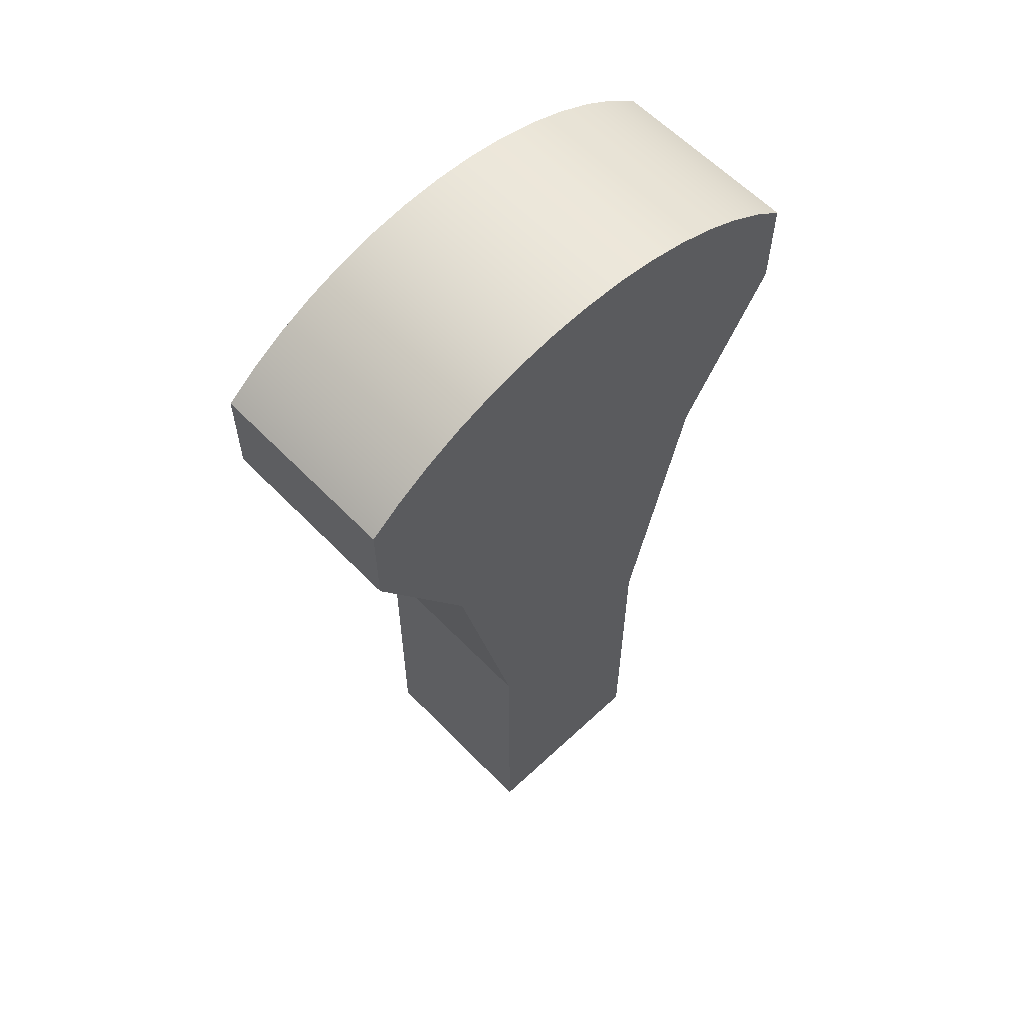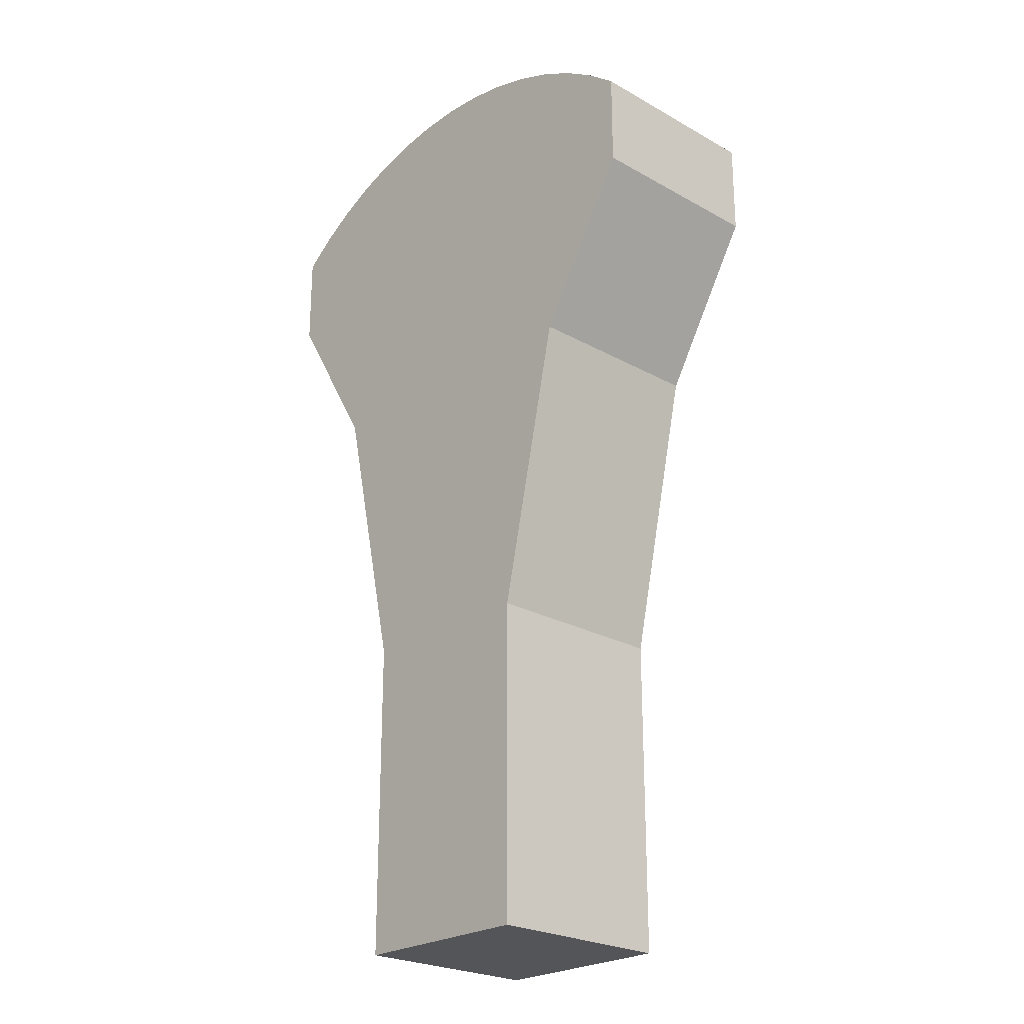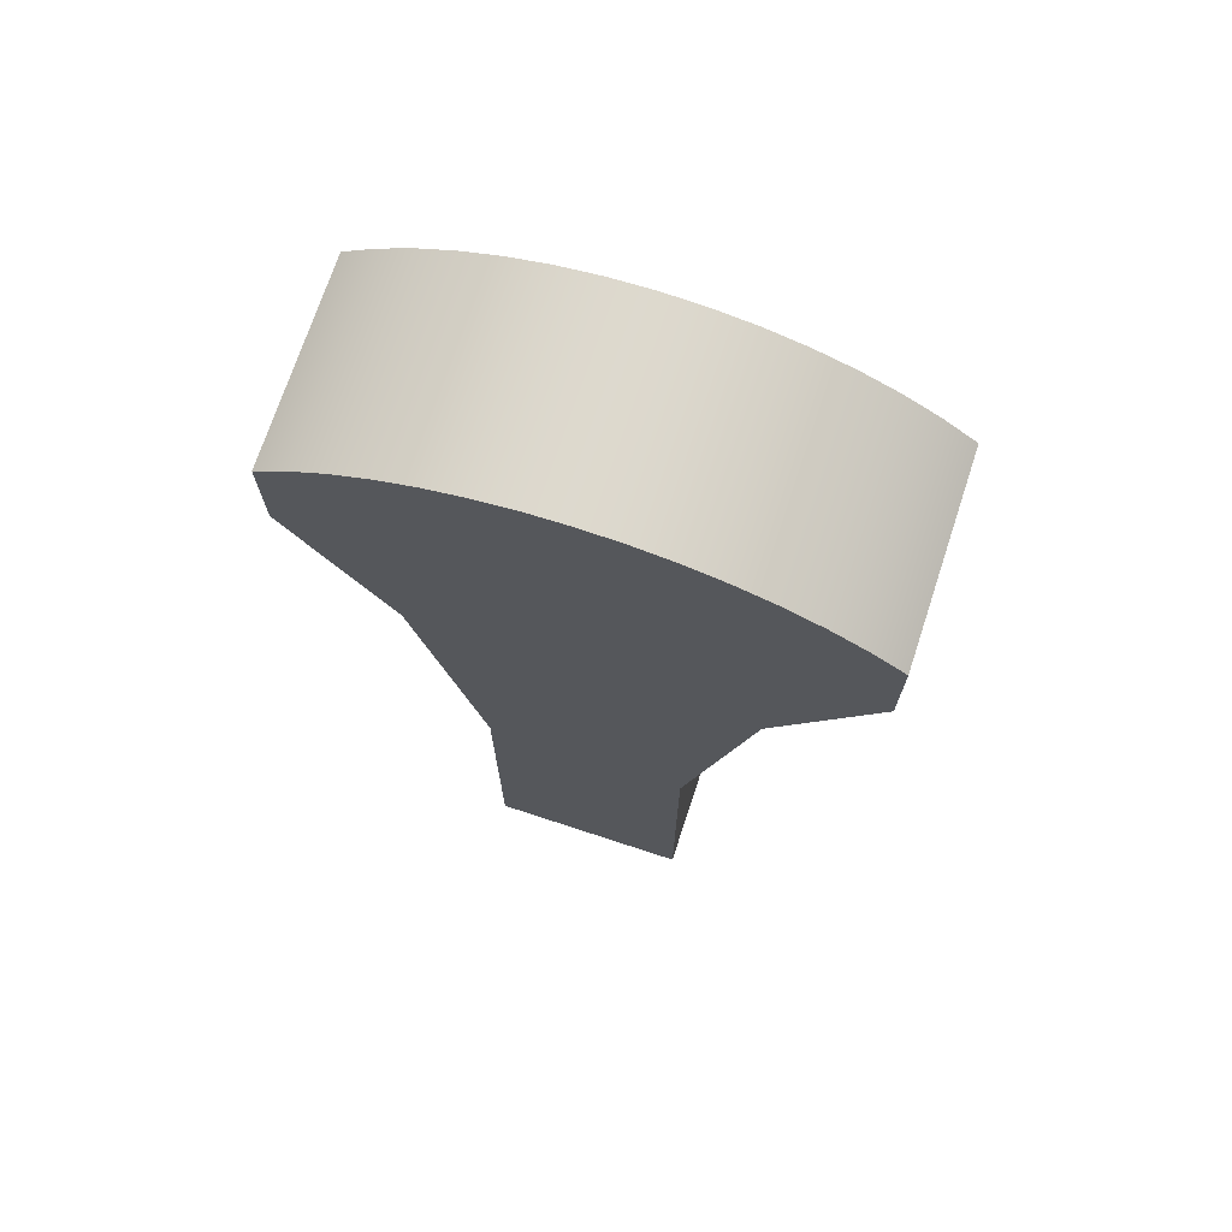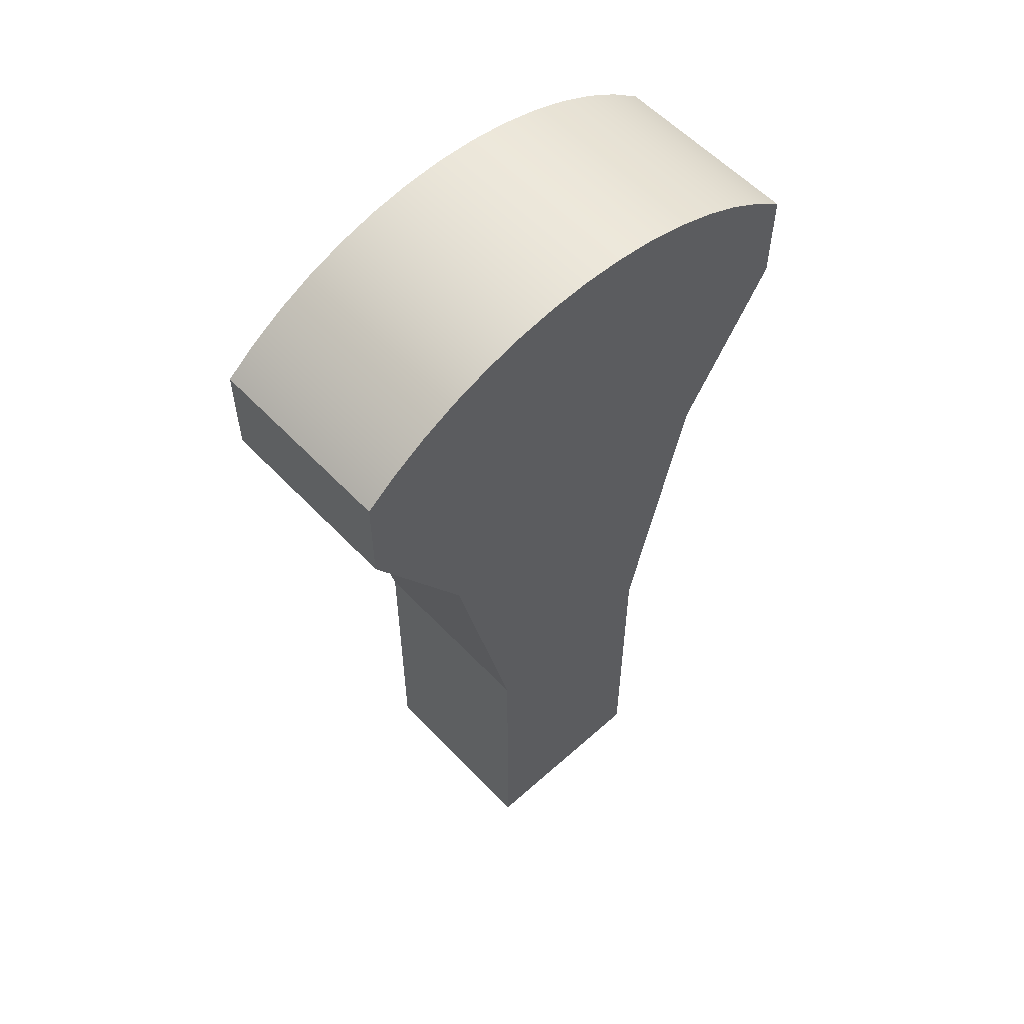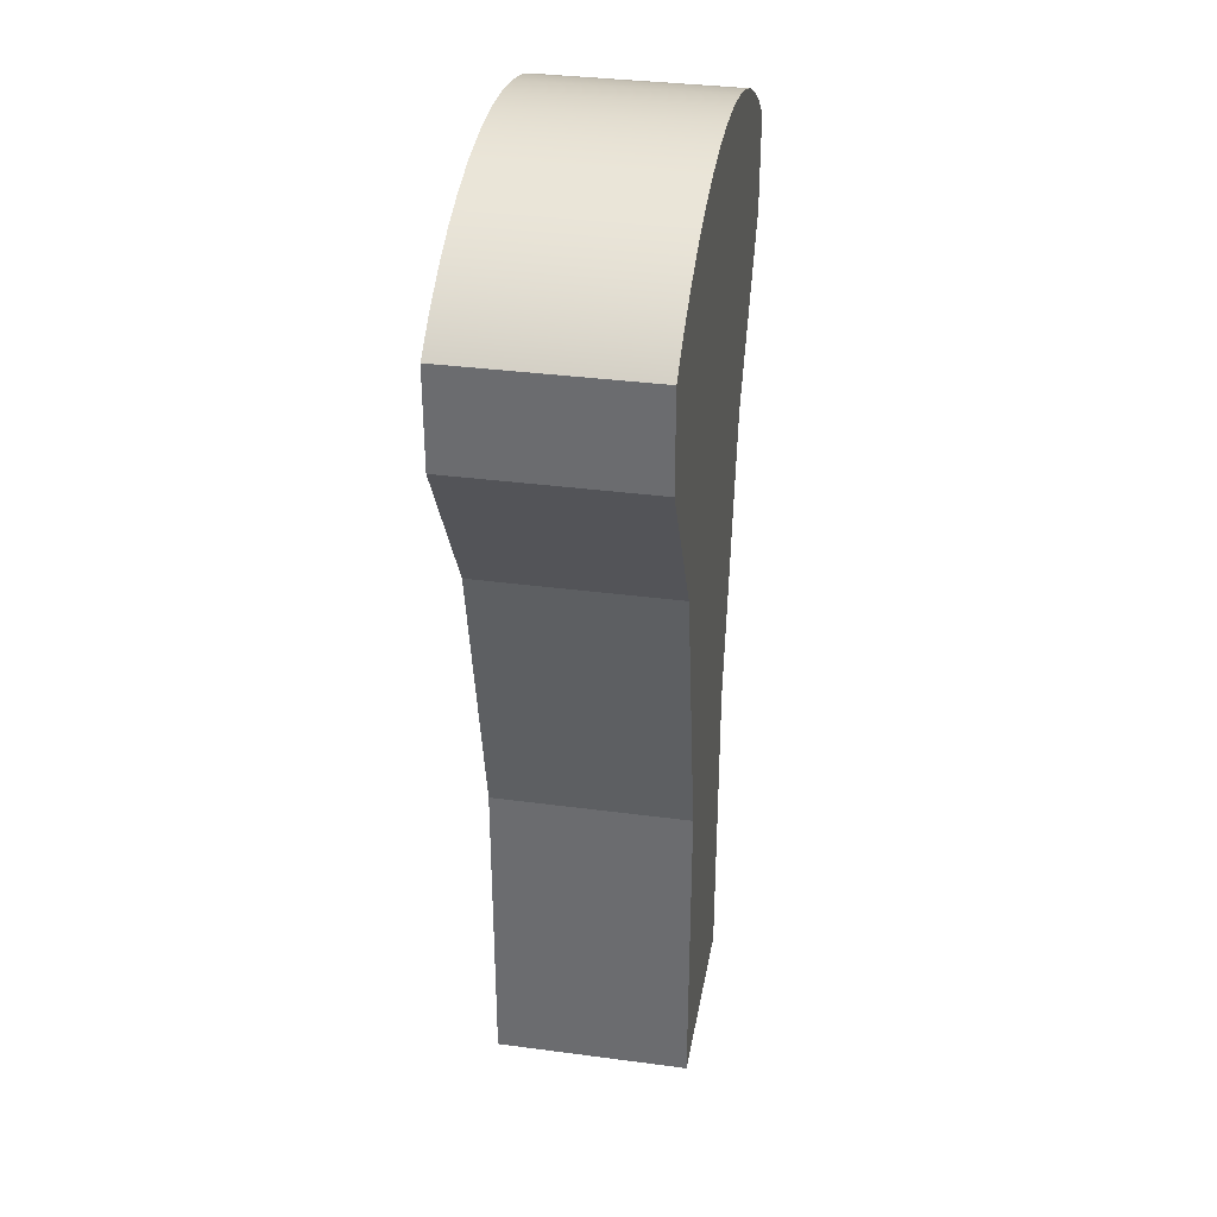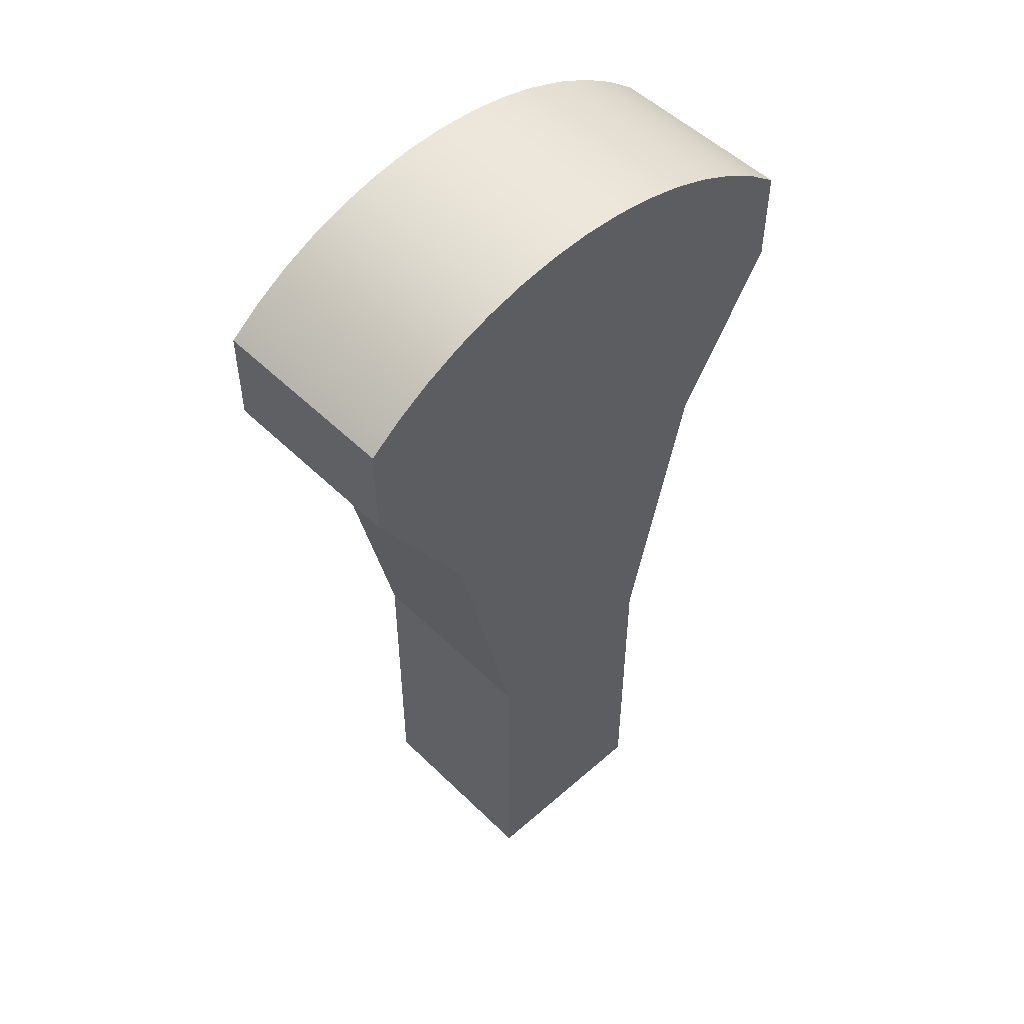
<metadata>
{"format":"obj","ext":"obj","renderer":"f3d","projection":"perspective","resolution":1024,"background":"white","views":[{"elev":60.3,"azim":-43.7,"up":"+Z"},{"elev":-24.1,"azim":-133.0,"up":"+Z"},{"elev":71.9,"azim":18.2,"up":"+Z"},{"elev":57.5,"azim":-42.8,"up":"+Z"},{"elev":34.7,"azim":-79.9,"up":"+Z"},{"elev":51.6,"azim":-43.5,"up":"+Z"}]}
</metadata>
<code>
v 1.5 0 -7.5
v 0 0 -5
v 0 3 -5
v 1.5 3 -7.5
v 2.5 0 -12
v 1.5 0 -7.5
v 1.5 3 -7.5
v 2.5 3 -12
v 2.5 0 -17
v 2.5 0 -12
v 2.5 3 -12
v 2.5 3 -17
v 5.5 0 -17
v 2.5 0 -17
v 2.5 3 -17
v 5.5 3 -17
v 5.5 0 -12
v 5.5 0 -17
v 5.5 3 -17
v 5.5 3 -12
v 6.5 0 -7.5
v 5.5 0 -12
v 5.5 3 -12
v 6.5 3 -7.5
v 8 0 -5
v 6.5 0 -7.5
v 6.5 3 -7.5
v 8 3 -5
v 8 0 -3.5
v 8 0 -5
v 8 3 -5
v 8 3 -3.5
v 4.441e-16 0 -3.5
v 0.49 0 -3.115
v 1.017 0 -2.782
v 1.575 0 -2.504
v 2.159 0 -2.285
v 2.762 0 -2.127
v 3.378 0 -2.032
v 4 0 -2
v 4.622 0 -2.032
v 5.238 0 -2.127
v 5.841 0 -2.285
v 6.425 0 -2.504
v 6.983 0 -2.782
v 7.51 0 -3.115
v 8 0 -3.5
v 8 3 -3.5
v 7.51 3 -3.115
v 6.983 3 -2.782
v 6.425 3 -2.504
v 5.841 3 -2.285
v 5.238 3 -2.127
v 4.622 3 -2.032
v 4 3 -2
v 3.378 3 -2.032
v 2.762 3 -2.127
v 2.159 3 -2.285
v 1.575 3 -2.504
v 1.017 3 -2.782
v 0.49 3 -3.115
v 4.441e-16 3 -3.5
v 0 0 -5
v 4.441e-16 0 -3.5
v 4.441e-16 3 -3.5
v 0 3 -5
v 0 3 -5
v 4.441e-16 3 -3.5
v 0.49 3 -3.115
v 1.017 3 -2.782
v 1.575 3 -2.504
v 2.159 3 -2.285
v 2.762 3 -2.127
v 3.378 3 -2.032
v 4 3 -2
v 4.622 3 -2.032
v 5.238 3 -2.127
v 5.841 3 -2.285
v 6.425 3 -2.504
v 6.983 3 -2.782
v 7.51 3 -3.115
v 8 3 -3.5
v 8 3 -5
v 6.5 3 -7.5
v 5.5 3 -12
v 5.5 3 -17
v 2.5 3 -17
v 2.5 3 -12
v 1.5 3 -7.5
v 4.441e-16 0 -3.5
v 0 0 -5
v 1.5 0 -7.5
v 2.5 0 -12
v 2.5 0 -17
v 5.5 0 -17
v 5.5 0 -12
v 6.5 0 -7.5
v 8 0 -5
v 8 0 -3.5
v 7.51 0 -3.115
v 6.983 0 -2.782
v 6.425 0 -2.504
v 5.841 0 -2.285
v 5.238 0 -2.127
v 4.622 0 -2.032
v 4 0 -2
v 3.378 0 -2.032
v 2.762 0 -2.127
v 2.159 0 -2.285
v 1.575 0 -2.504
v 1.017 0 -2.782
v 0.49 0 -3.115
g 51b6f6be-e310-11ea-933a-54bf646e7e1f
f 1 2 4
f 4 2 3
g 51b71dcc-e310-11ea-b778-54bf646e7e1f
f 5 6 8
f 8 6 7
g 51b744e2-e310-11ea-ba7f-54bf646e7e1f
f 9 10 12
f 12 10 11
g 51b76bf6-e310-11ea-8b0b-54bf646e7e1f
f 13 14 16
f 16 14 15
g 51b79308-e310-11ea-b912-54bf646e7e1f
f 17 18 20
f 20 18 19
g 51b7ba14-e310-11ea-8f72-54bf646e7e1f
f 21 22 24
f 24 22 23
g 51b8082e-e310-11ea-a58c-54bf646e7e1f
f 25 26 28
f 28 26 27
g 51b82f4c-e310-11ea-b8ad-54bf646e7e1f
f 29 30 32
f 32 30 31
g 51b87d5c-e310-11ea-81da-54bf646e7e1f
f 62 33 61
f 61 33 34
f 61 34 60
f 60 34 35
f 60 35 59
f 59 35 36
f 59 36 58
f 58 36 37
f 58 37 57
f 57 37 38
f 57 38 56
f 56 38 39
f 56 39 55
f 55 39 40
f 55 40 54
f 54 40 41
f 54 41 53
f 53 41 42
f 53 42 52
f 52 42 43
f 52 43 51
f 51 43 44
f 51 44 50
f 50 44 45
f 50 45 49
f 49 45 46
f 49 46 48
f 48 46 47
g 51b8cb86-e310-11ea-bf60-54bf646e7e1f
f 63 64 66
f 66 64 65
g 51b91998-e310-11ea-83f0-54bf646e7e1f
f 68 69 67
f 67 69 70
f 67 70 89
f 89 70 71
f 89 71 72
f 72 73 89
f 89 73 74
f 89 74 75
f 89 75 84
f 84 75 76
f 84 76 77
f 77 78 84
f 84 78 79
f 84 79 80
f 84 80 83
f 83 80 81
f 83 81 82
f 89 84 88
f 88 84 85
f 88 85 87
f 87 85 86
g 51b967b0-e310-11ea-8627-54bf646e7e1f
f 90 91 112
f 112 91 111
f 111 91 92
f 111 92 110
f 110 92 109
f 109 92 108
f 108 92 107
f 107 92 106
f 106 92 97
f 106 97 105
f 105 97 104
f 104 97 103
f 103 97 102
f 102 97 101
f 101 97 98
f 101 98 100
f 100 98 99
f 97 92 96
f 96 92 93
f 96 93 95
f 95 93 94

</code>
